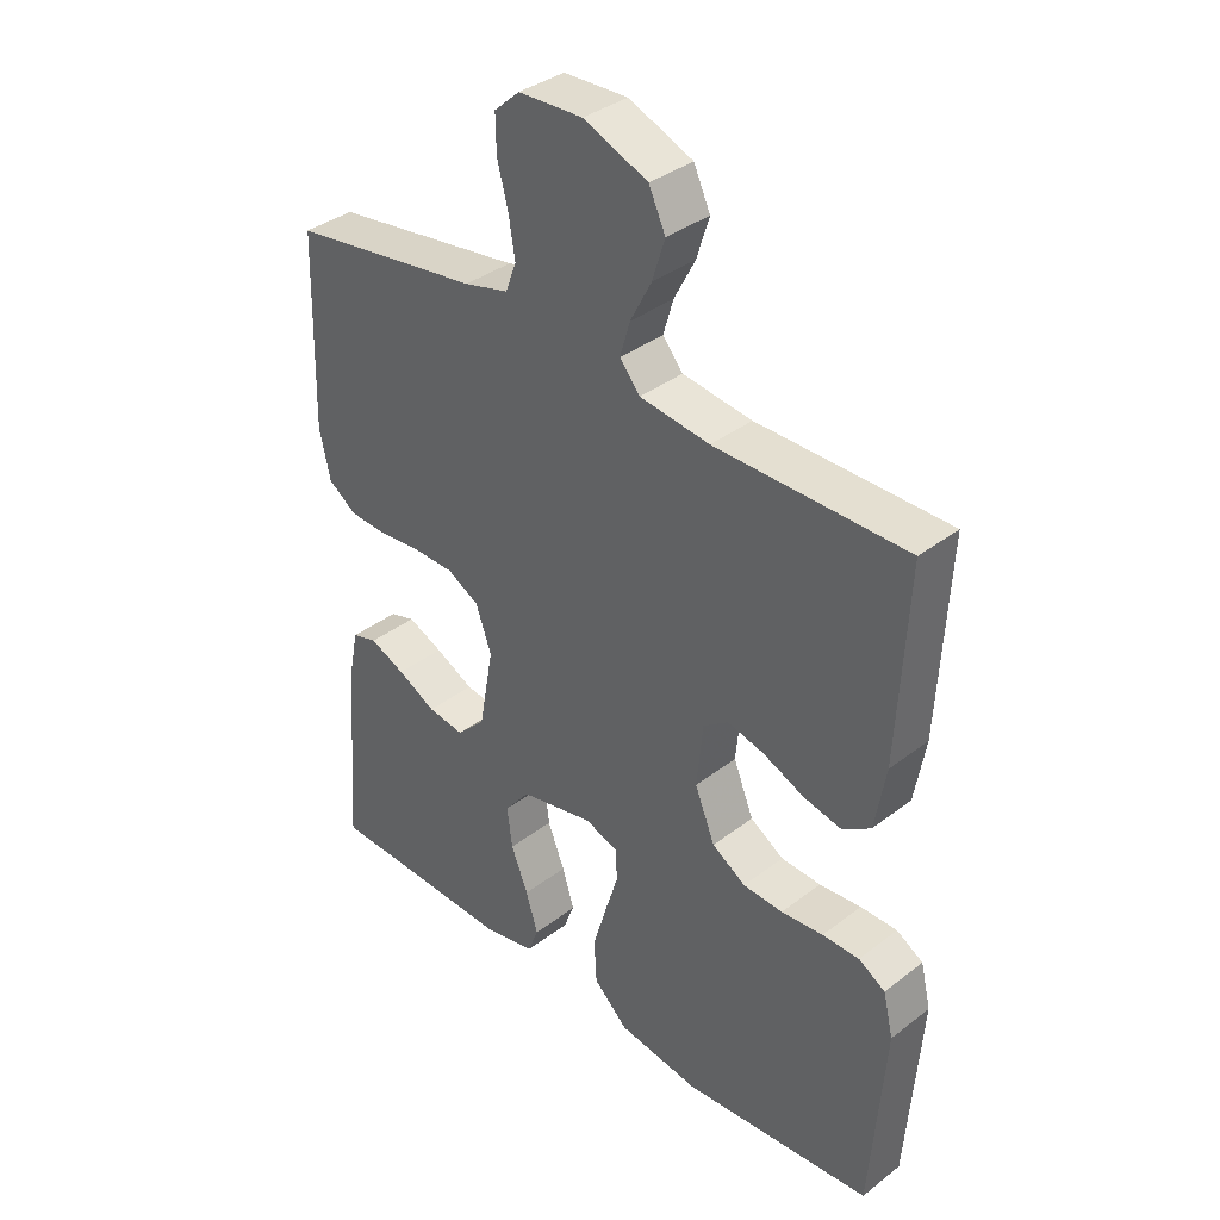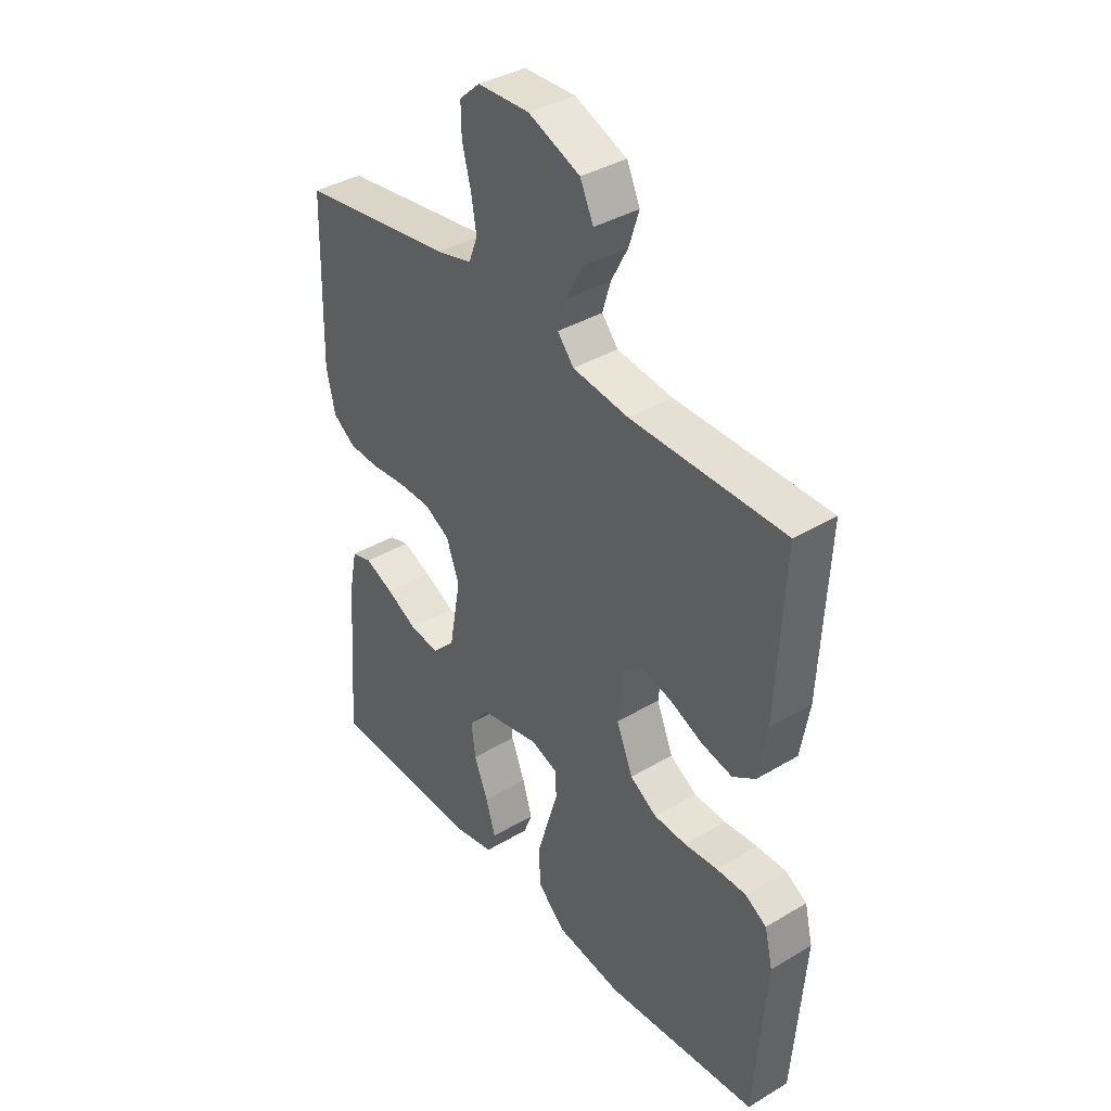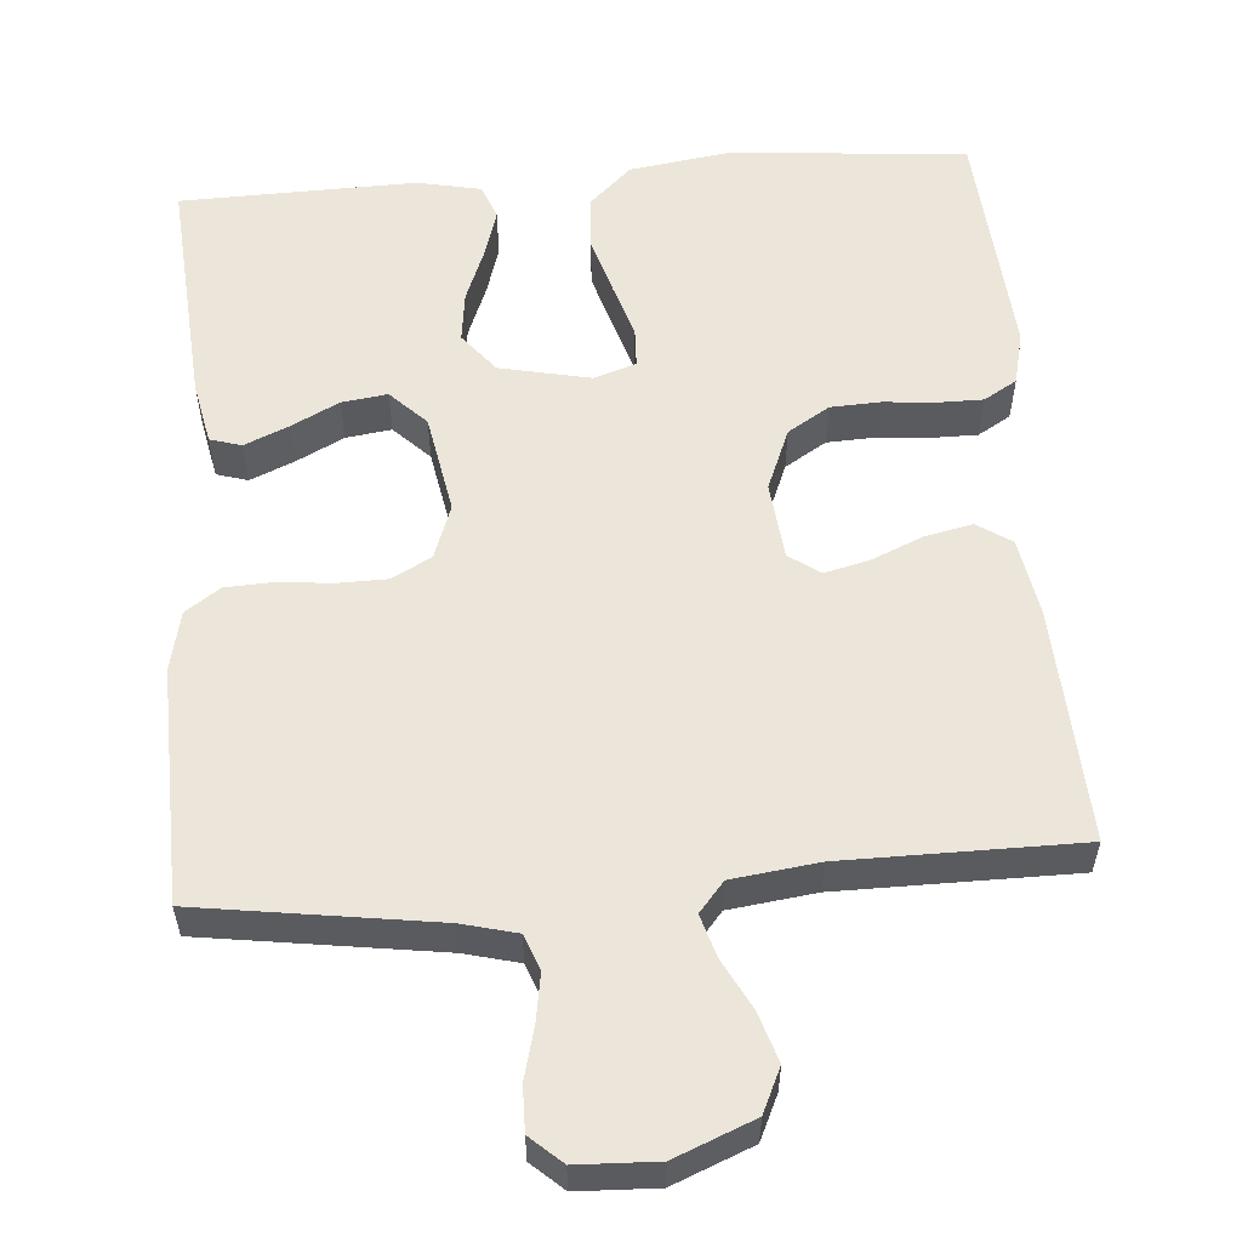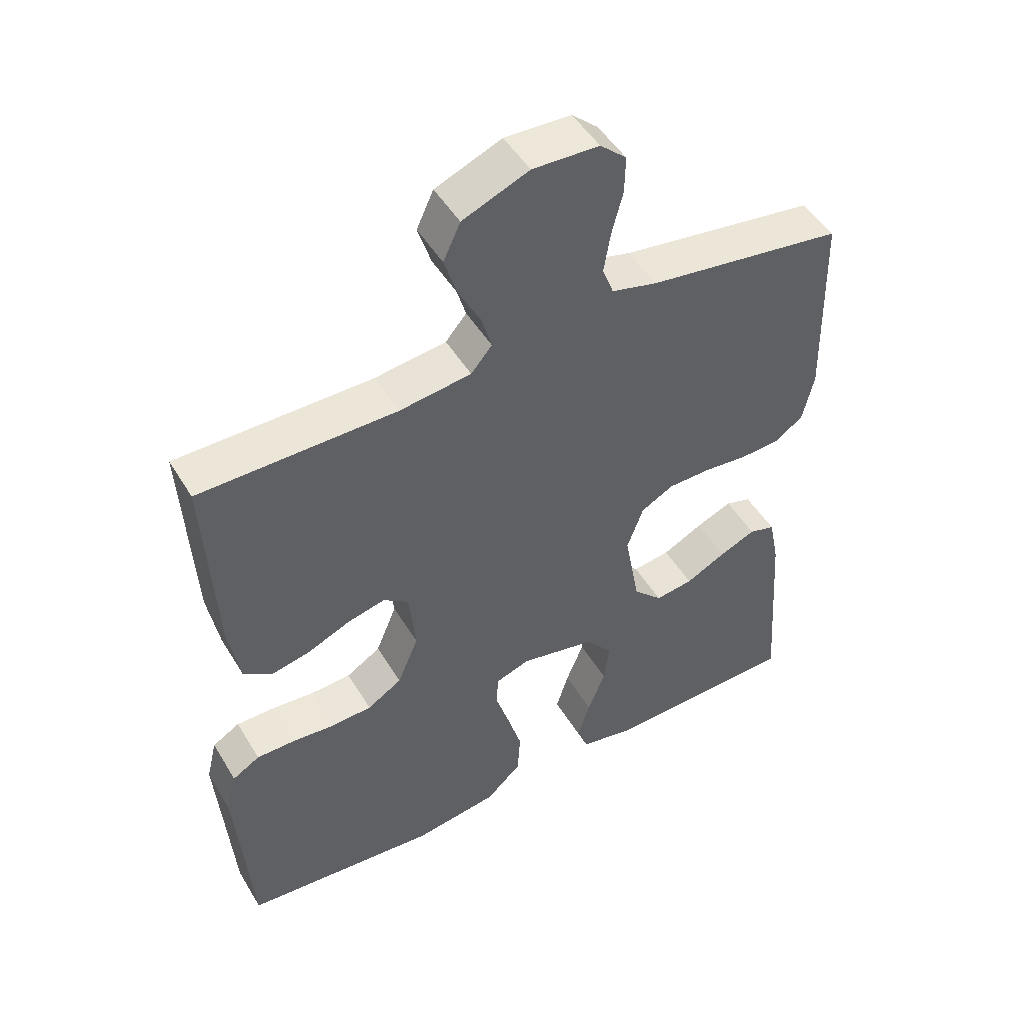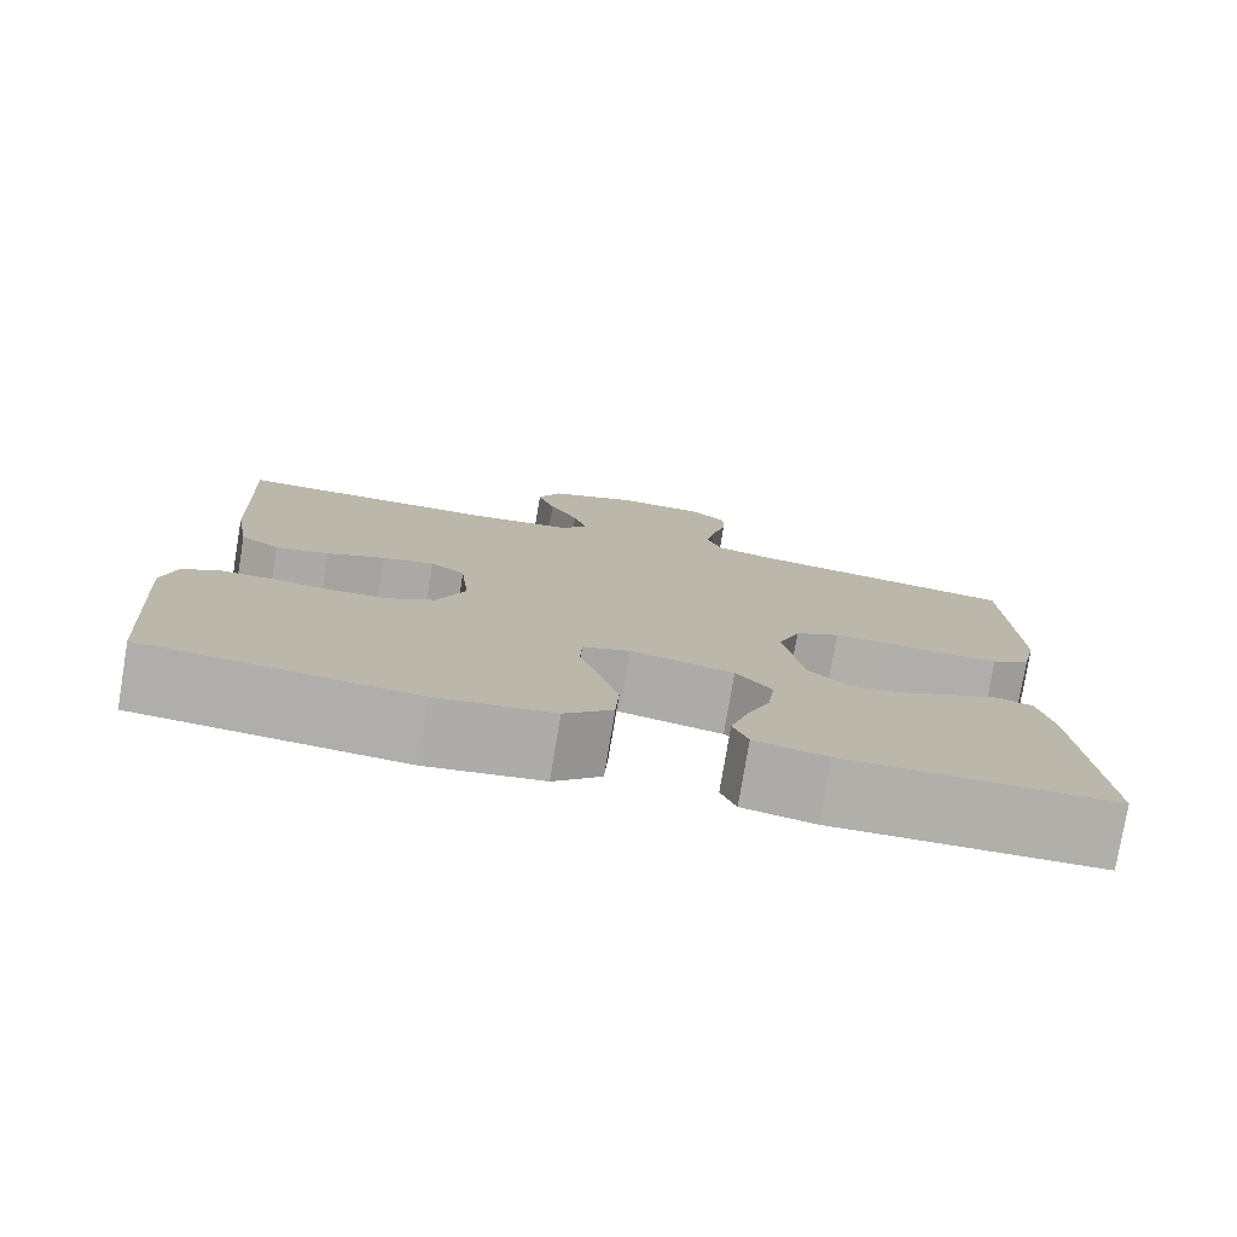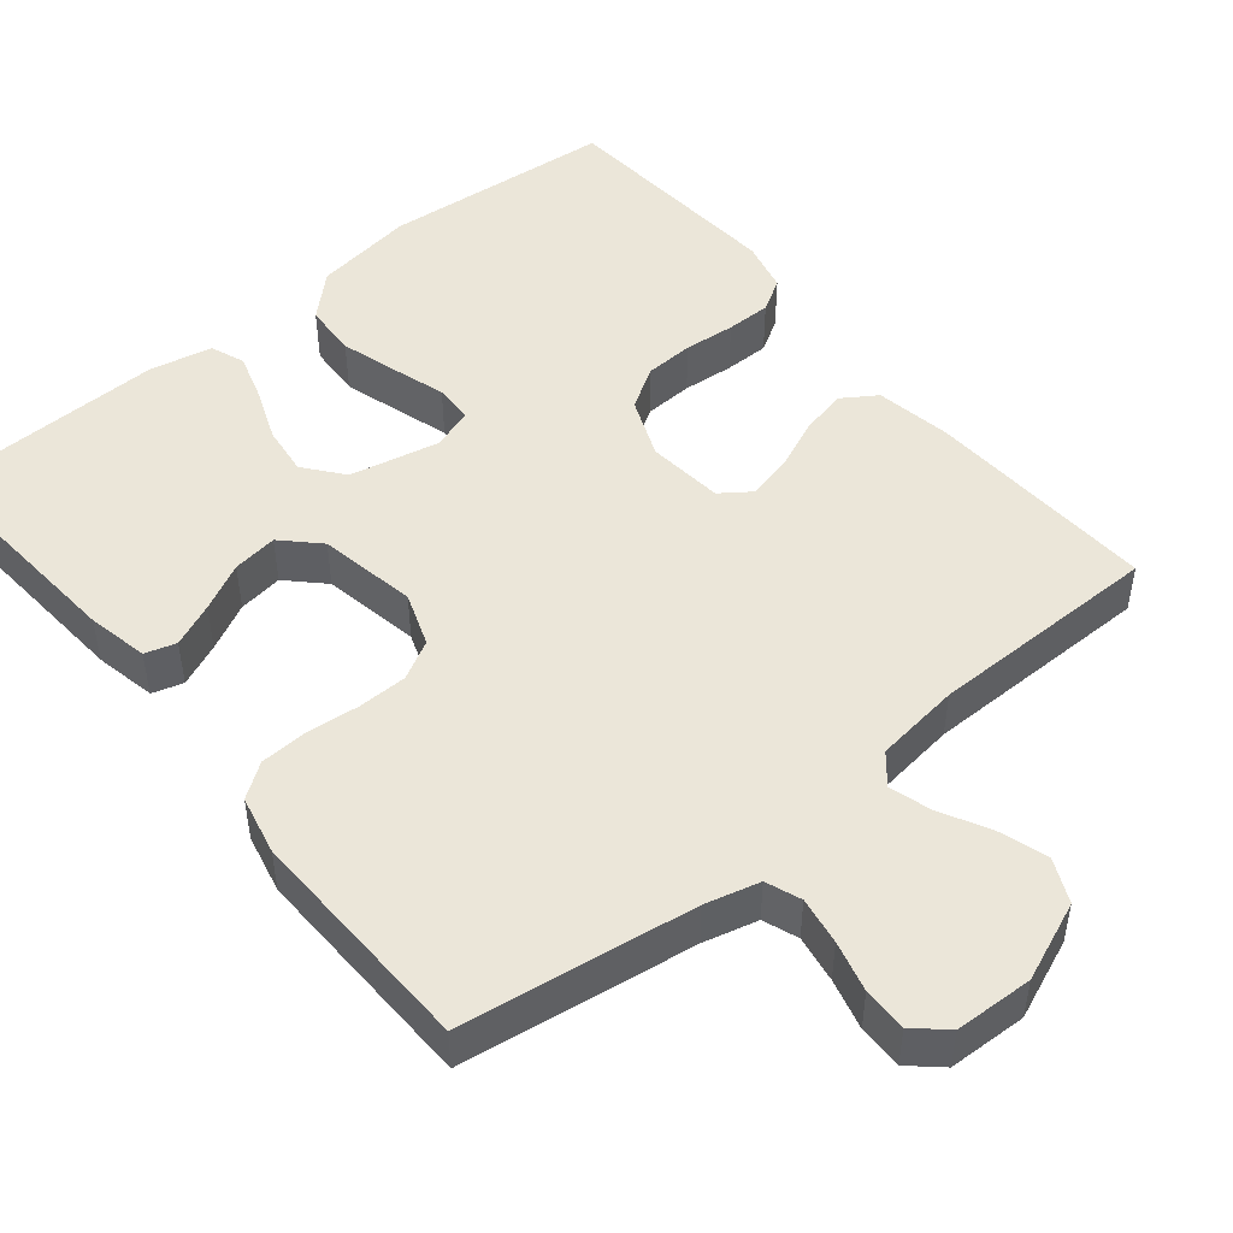
<metadata>
{"format":"obj","ext":"obj","renderer":"f3d","projection":"perspective","resolution":1024,"background":"white","views":[{"elev":36.6,"azim":45.2,"up":"+Z"},{"elev":38.0,"azim":52.9,"up":"+Z"},{"elev":56.6,"azim":-4.5,"up":"+Y"},{"elev":49.0,"azim":150.0,"up":"+Z"},{"elev":-78.0,"azim":170.5,"up":"+Z"},{"elev":48.5,"azim":-39.4,"up":"+Y"}]}
</metadata>
<code>
v -0.5 0.07 -0.5
v -0.478 0.07 -0.2
v -0.462 0.07 -0.121
v -0.422 0.07 -0.109
v -0.366 0.07 -0.133
v -0.305 0.07 -0.164
v -0.247 0.07 -0.172
v -0.202 0.07 -0.127
v -0.179 0.07 0
v -0.204 0.07 0.069
v -0.254 0.07 0.096
v -0.318 0.07 0.097
v -0.386 0.07 0.09
v -0.447 0.07 0.093
v -0.491 0.07 0.124
v -0.508 0.07 0.2
v -0.5 0.07 0.5
v -0.2 0.07 0.544
v -0.13 0.07 0.562
v -0.113 0.07 0.607
v -0.123 0.07 0.668
v -0.14 0.07 0.733
v -0.141 0.07 0.79
v -0.101 0.07 0.826
v 0 0.07 0.83
v 0.101 0.07 0.789
v 0.127 0.07 0.733
v 0.107 0.07 0.67
v 0.074 0.07 0.607
v 0.058 0.07 0.553
v 0.09 0.07 0.515
v 0.2 0.07 0.501
v 0.5 0.07 0.5
v 0.485 0.07 0.2
v 0.468 0.07 0.101
v 0.424 0.07 0.072
v 0.364 0.07 0.085
v 0.299 0.07 0.113
v 0.241 0.07 0.127
v 0.202 0.07 0.099
v 0.192 0.07 0
v 0.224 0.07 -0.078
v 0.277 0.07 -0.111
v 0.34 0.07 -0.114
v 0.406 0.07 -0.108
v 0.464 0.07 -0.108
v 0.506 0.07 -0.133
v 0.522 0.07 -0.2
v 0.5 0.07 -0.5
v 0.2 0.07 -0.527
v 0.07 0.07 -0.508
v 0.016 0.07 -0.457
v 0.012 0.07 -0.388
v 0.034 0.07 -0.313
v 0.055 0.07 -0.245
v 0.053 0.07 -0.195
v 0 0.07 -0.177
v -0.116 0.07 -0.202
v -0.156 0.07 -0.252
v -0.148 0.07 -0.316
v -0.121 0.07 -0.384
v -0.102 0.07 -0.446
v -0.119 0.07 -0.49
v -0.2 0.07 -0.507
v -0.5 0 -0.5
v -0.478 0 -0.2
v -0.462 0 -0.121
v -0.422 0 -0.109
v -0.366 0 -0.133
v -0.305 0 -0.164
v -0.247 0 -0.172
v -0.202 0 -0.127
v -0.179 0 0
v -0.204 0 0.069
v -0.254 0 0.096
v -0.318 0 0.097
v -0.386 0 0.09
v -0.447 0 0.093
v -0.491 0 0.124
v -0.508 0 0.2
v -0.5 0 0.5
v -0.2 0 0.544
v -0.13 0 0.562
v -0.113 0 0.607
v -0.123 0 0.668
v -0.14 0 0.733
v -0.141 0 0.79
v -0.101 0 0.826
v 0 0 0.83
v 0.101 0 0.789
v 0.127 0 0.733
v 0.107 0 0.67
v 0.074 0 0.607
v 0.058 0 0.553
v 0.09 0 0.515
v 0.2 0 0.501
v 0.5 0 0.5
v 0.485 0 0.2
v 0.468 0 0.101
v 0.424 0 0.072
v 0.364 0 0.085
v 0.299 0 0.113
v 0.241 0 0.127
v 0.202 0 0.099
v 0.192 0 0
v 0.224 0 -0.078
v 0.277 0 -0.111
v 0.34 0 -0.114
v 0.406 0 -0.108
v 0.464 0 -0.108
v 0.506 0 -0.133
v 0.522 0 -0.2
v 0.5 0 -0.5
v 0.2 0 -0.527
v 0.07 0 -0.508
v 0.016 0 -0.457
v 0.012 0 -0.388
v 0.034 0 -0.313
v 0.055 0 -0.245
v 0.053 0 -0.195
v 0 0 -0.177
v -0.116 0 -0.202
v -0.156 0 -0.252
v -0.148 0 -0.316
v -0.121 0 -0.384
v -0.102 0 -0.446
v -0.119 0 -0.49
v -0.2 0 -0.507
f 4 5 6
f 3 4 6
f 2 3 6
f 1 2 6
f 64 1 6
f 63 64 6
f 62 63 6
f 61 62 6
f 60 61 6
f 59 60 6 7
f 58 59 7 8
f 57 58 8 9
f 56 57 9 10
f 53 54 55
f 52 53 55
f 51 52 55
f 50 51 55
f 49 50 55
f 48 49 55
f 47 48 55
f 46 47 55
f 45 46 55
f 44 45 55
f 43 44 55 56
f 42 43 56 10
f 36 37 38
f 35 36 38
f 34 35 38
f 33 34 38
f 32 33 38
f 31 32 38 39
f 30 31 39 40
f 27 28 29
f 26 27 29
f 25 26 29
f 24 25 29
f 23 24 29
f 22 23 29
f 21 22 29
f 20 21 29 30
f 30 40 41
f 20 30 41
f 19 20 41
f 16 17 18
f 15 16 18
f 14 15 18
f 13 14 18
f 12 13 18
f 11 12 18 19
f 19 41 42
f 11 19 42
f 10 11 42
f 70 69 68
f 70 68 67
f 70 67 66
f 70 66 65
f 70 65 128
f 70 128 127
f 70 127 126
f 70 126 125
f 70 125 124
f 71 70 124 123
f 72 71 123 122
f 73 72 122 121
f 74 73 121 120
f 119 118 117
f 119 117 116
f 119 116 115
f 119 115 114
f 119 114 113
f 119 113 112
f 119 112 111
f 119 111 110
f 119 110 109
f 119 109 108
f 120 119 108 107
f 74 120 107 106
f 102 101 100
f 102 100 99
f 102 99 98
f 102 98 97
f 102 97 96
f 103 102 96 95
f 104 103 95 94
f 93 92 91
f 93 91 90
f 93 90 89
f 93 89 88
f 93 88 87
f 93 87 86
f 93 86 85
f 94 93 85 84
f 105 104 94
f 105 94 84
f 105 84 83
f 82 81 80
f 82 80 79
f 82 79 78
f 82 78 77
f 82 77 76
f 83 82 76 75
f 106 105 83
f 106 83 75
f 106 75 74
f 1 65 66 2
f 2 66 67 3
f 3 67 68 4
f 4 68 69 5
f 5 69 70 6
f 6 70 71 7
f 7 71 72 8
f 8 72 73 9
f 9 73 74 10
f 10 74 75 11
f 11 75 76 12
f 12 76 77 13
f 13 77 78 14
f 14 78 79 15
f 15 79 80 16
f 16 80 81 17
f 17 81 82 18
f 18 82 83 19
f 19 83 84 20
f 20 84 85 21
f 21 85 86 22
f 22 86 87 23
f 23 87 88 24
f 24 88 89 25
f 25 89 90 26
f 26 90 91 27
f 27 91 92 28
f 28 92 93 29
f 29 93 94 30
f 30 94 95 31
f 31 95 96 32
f 32 96 97 33
f 33 97 98 34
f 34 98 99 35
f 35 99 100 36
f 36 100 101 37
f 37 101 102 38
f 38 102 103 39
f 39 103 104 40
f 40 104 105 41
f 41 105 106 42
f 42 106 107 43
f 43 107 108 44
f 44 108 109 45
f 45 109 110 46
f 46 110 111 47
f 47 111 112 48
f 48 112 113 49
f 49 113 114 50
f 50 114 115 51
f 51 115 116 52
f 52 116 117 53
f 53 117 118 54
f 54 118 119 55
f 55 119 120 56
f 56 120 121 57
f 57 121 122 58
f 58 122 123 59
f 59 123 124 60
f 60 124 125 61
f 61 125 126 62
f 62 126 127 63
f 63 127 128 64
f 64 128 65 1

</code>
